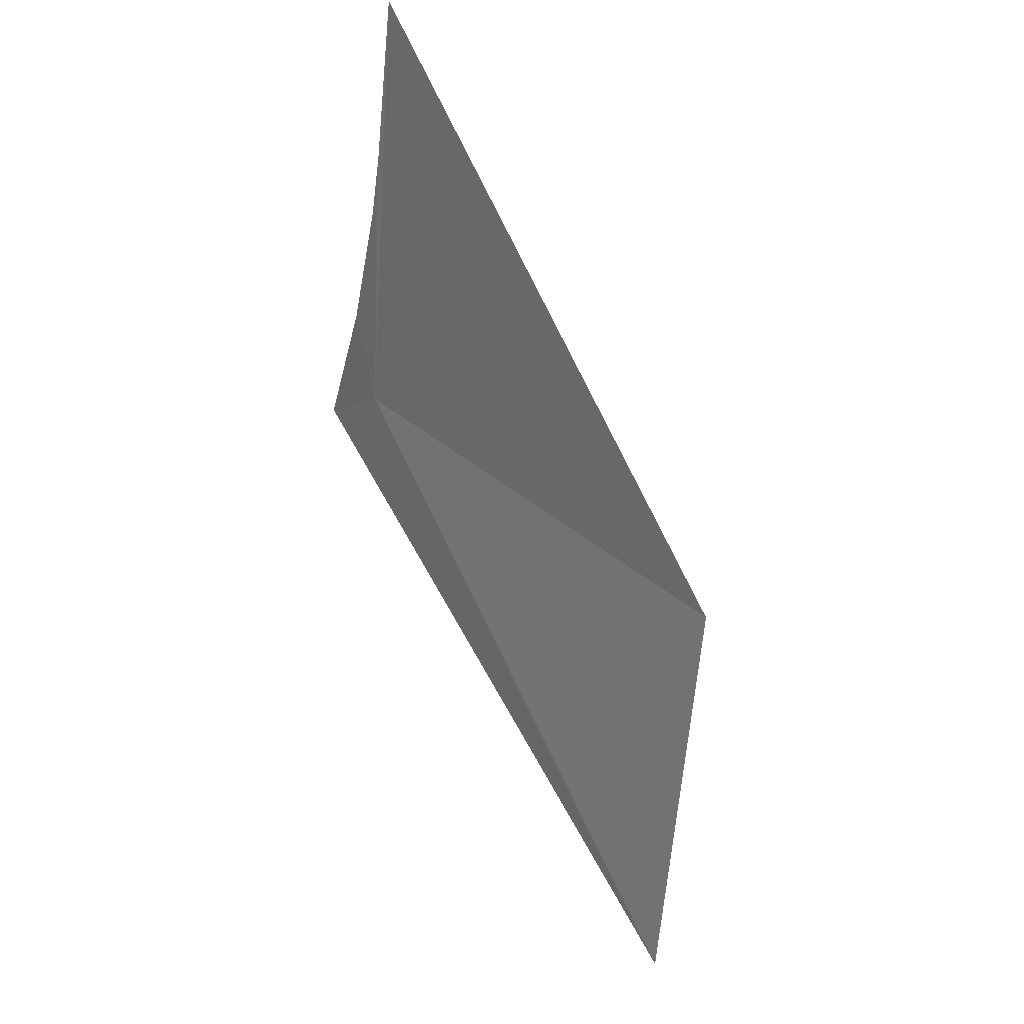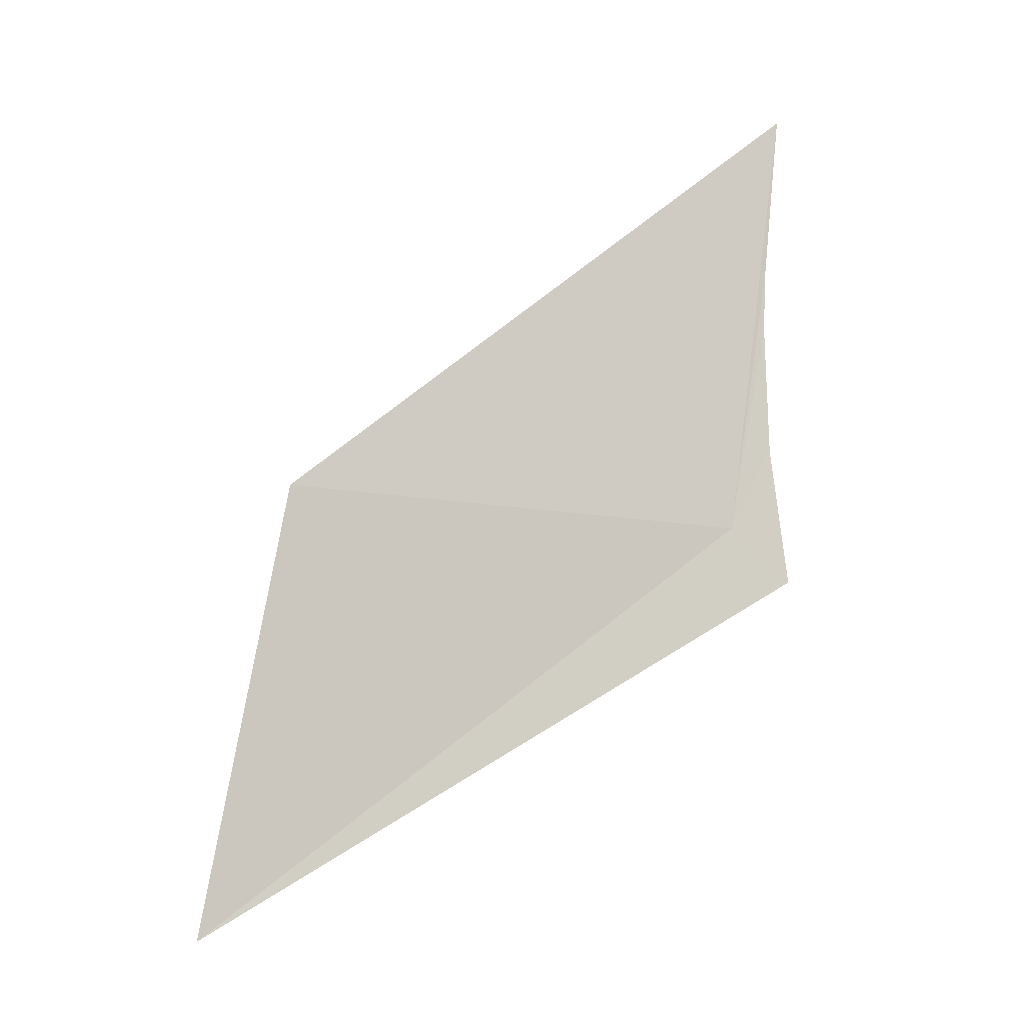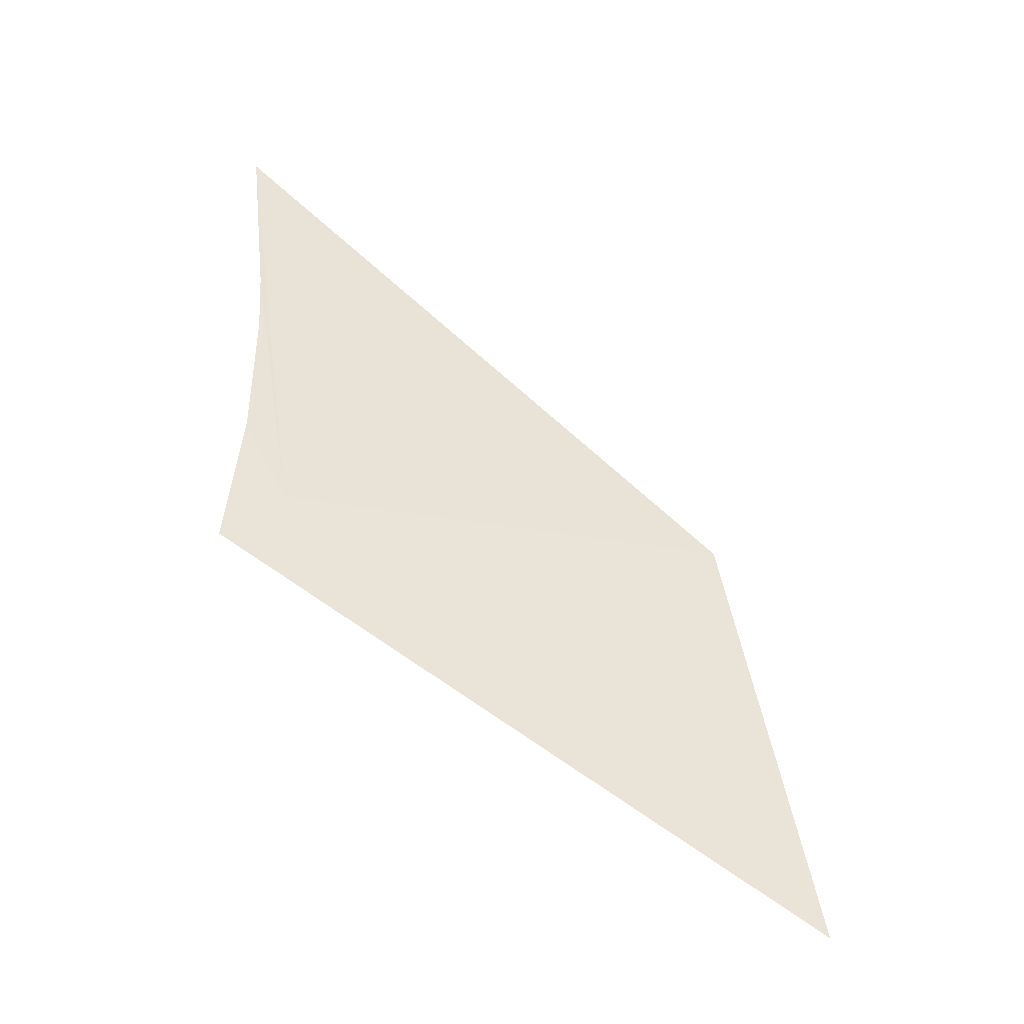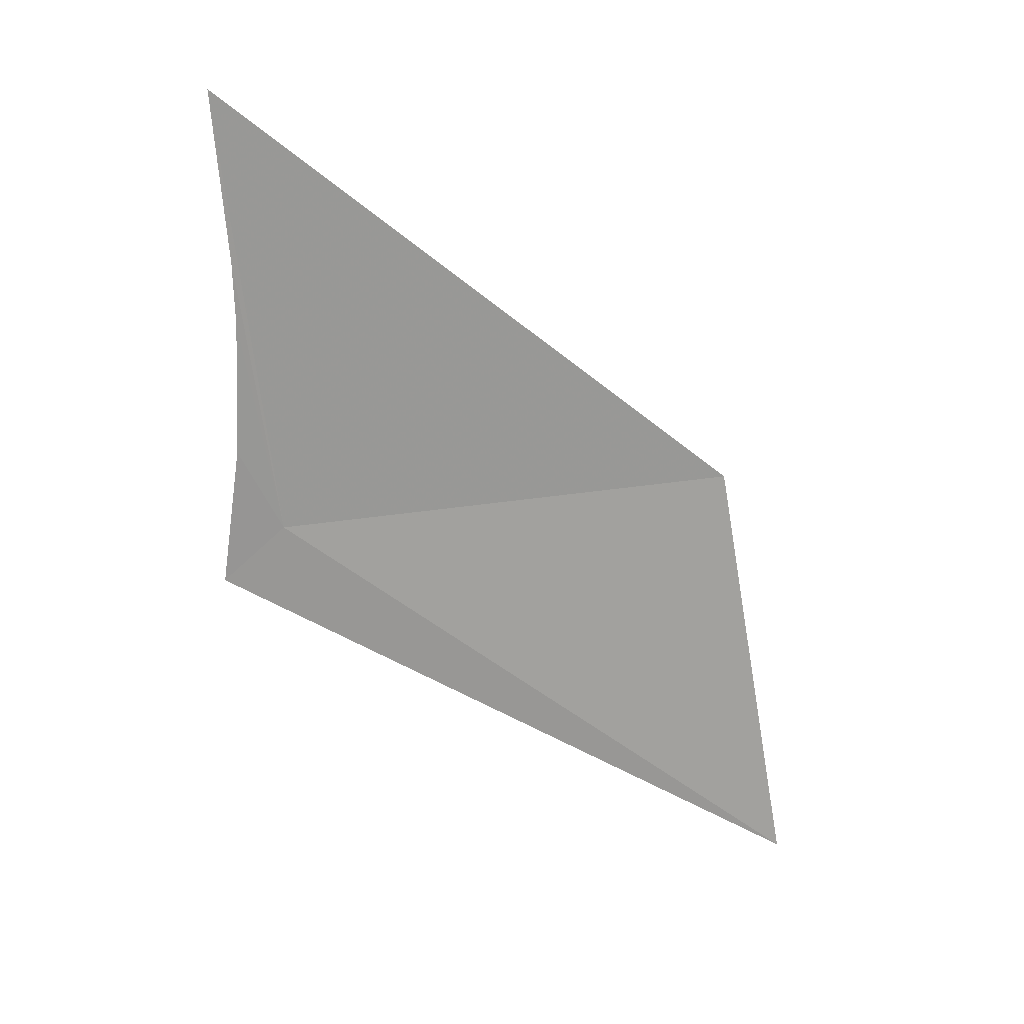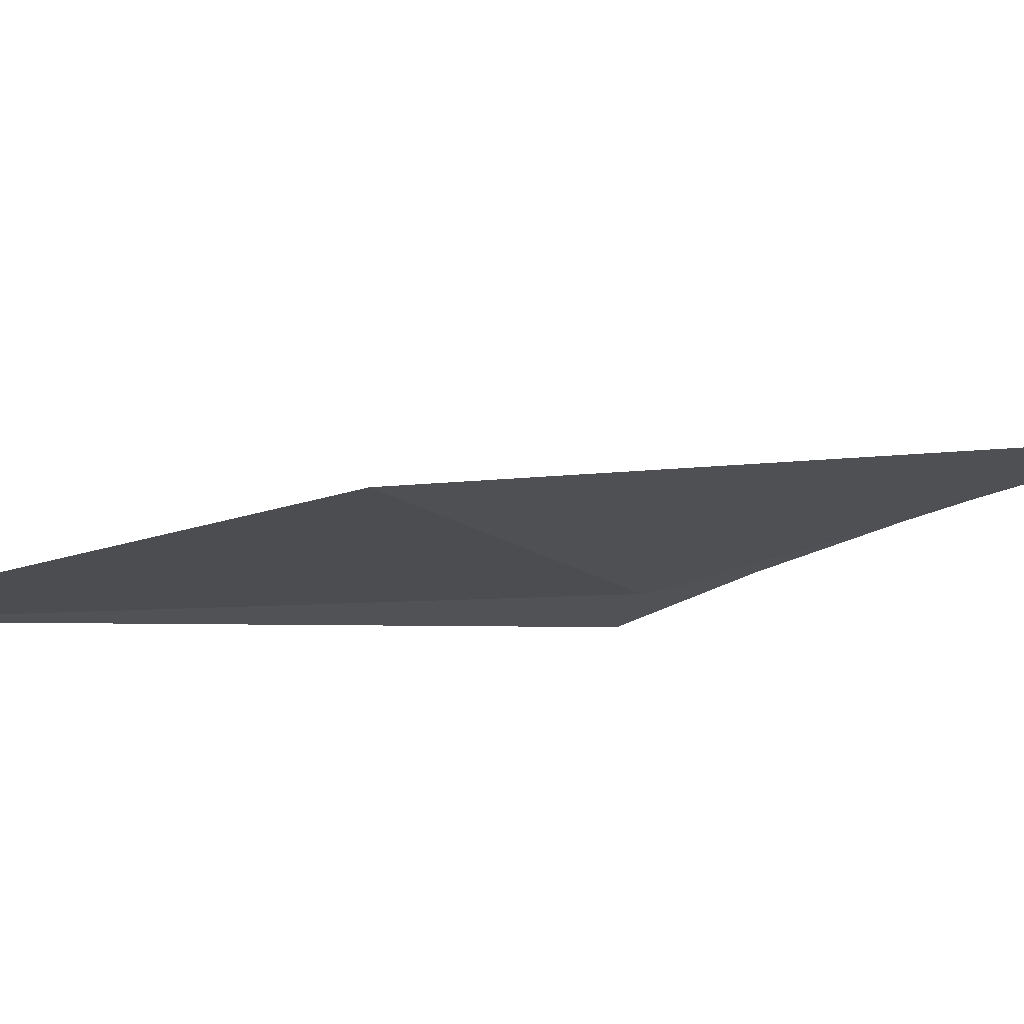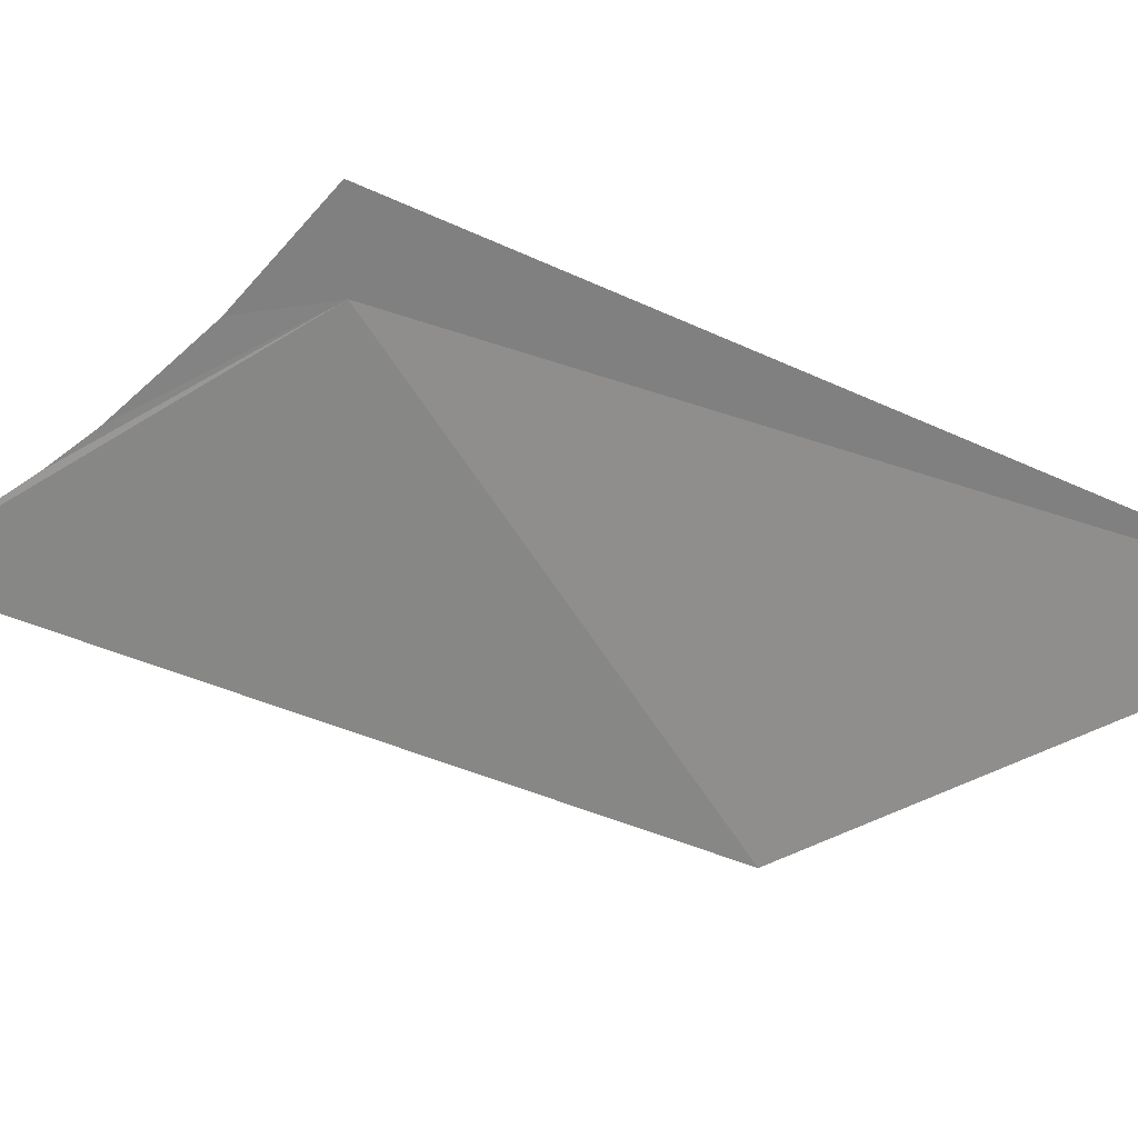
<metadata>
{"format":"obj","ext":"obj","renderer":"f3d","projection":"perspective","resolution":1024,"background":"white","views":[{"elev":44.7,"azim":82.5,"up":"+Y"},{"elev":-18.9,"azim":-157.8,"up":"+Y"},{"elev":-24.5,"azim":20.9,"up":"+Y"},{"elev":32.4,"azim":26.7,"up":"+Y"},{"elev":-55.6,"azim":123.6,"up":"+Z"},{"elev":-31.8,"azim":-41.6,"up":"+Z"}]}
</metadata>
<code>
v 86.7 168 26.58
v 86.14 171.2 26.29
v 89.31 168 24.47
v 90.09 164.9 24.82
v 86.32 170 26.43
v 86.37 169.5 26.5
v 86.41 168.6 26.67
v 86.37 167.6 26.9
f 1 3 2
f 1 5 6
f 1 6 7
f 1 7 8
f 1 4 3
f 1 2 5
f 1 8 4

</code>
